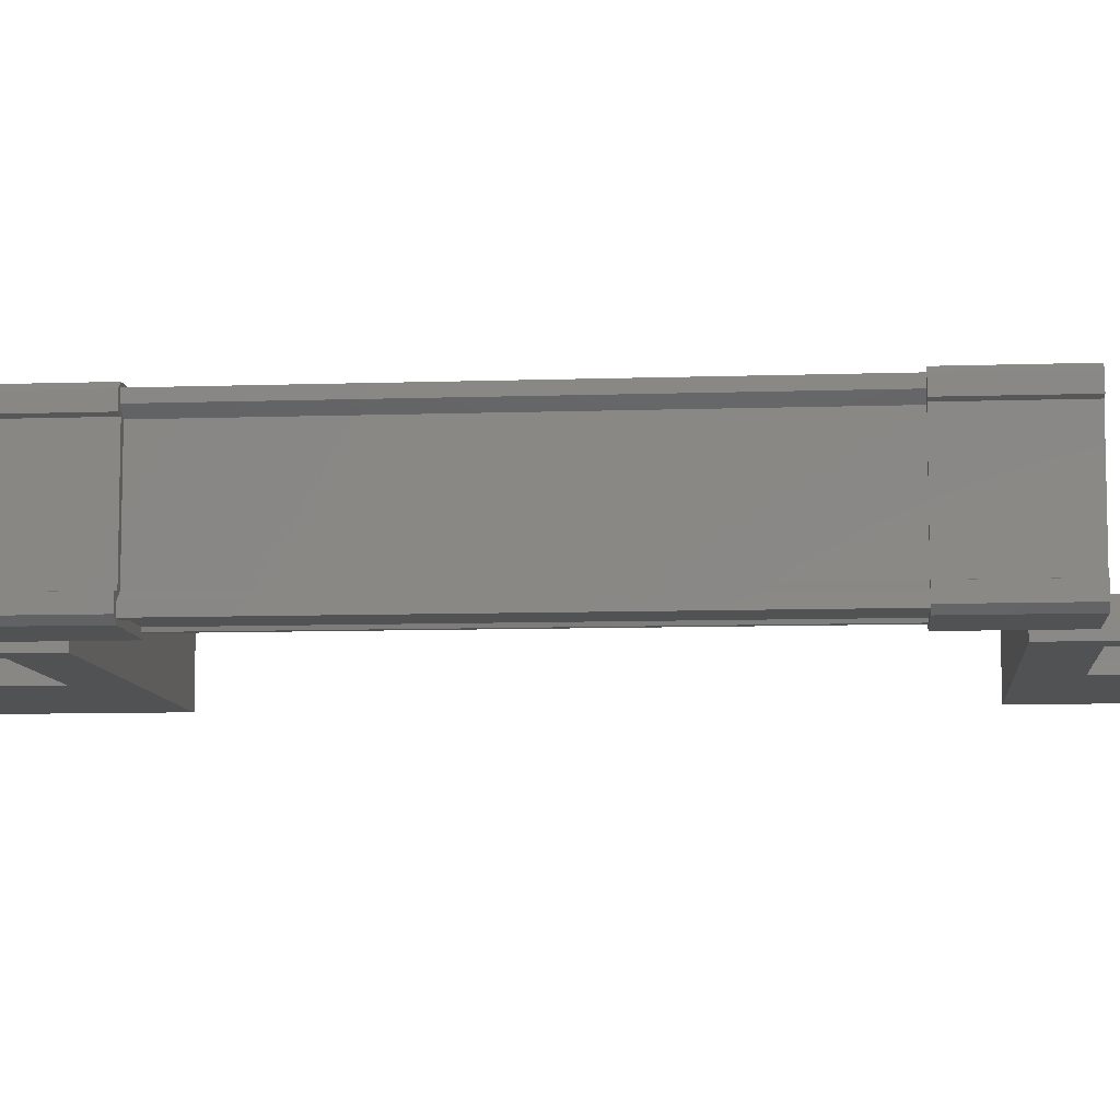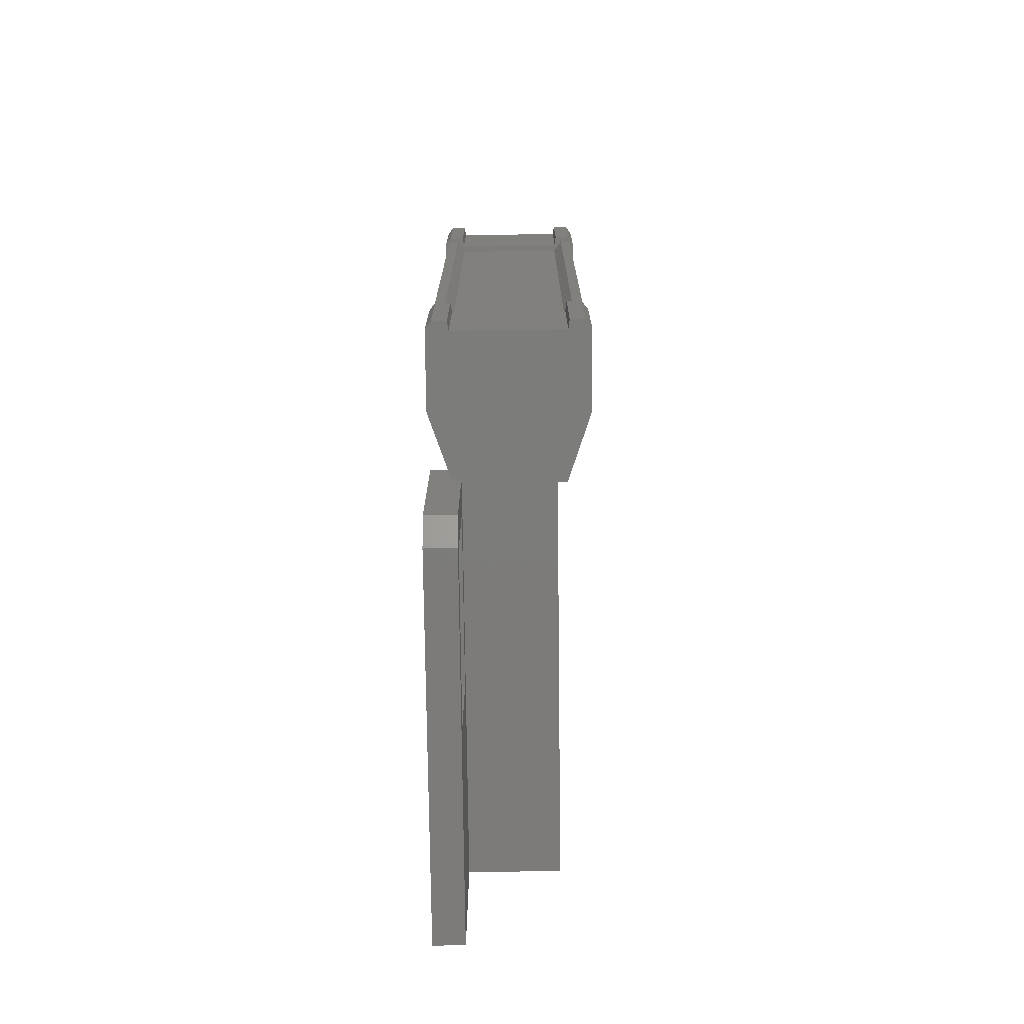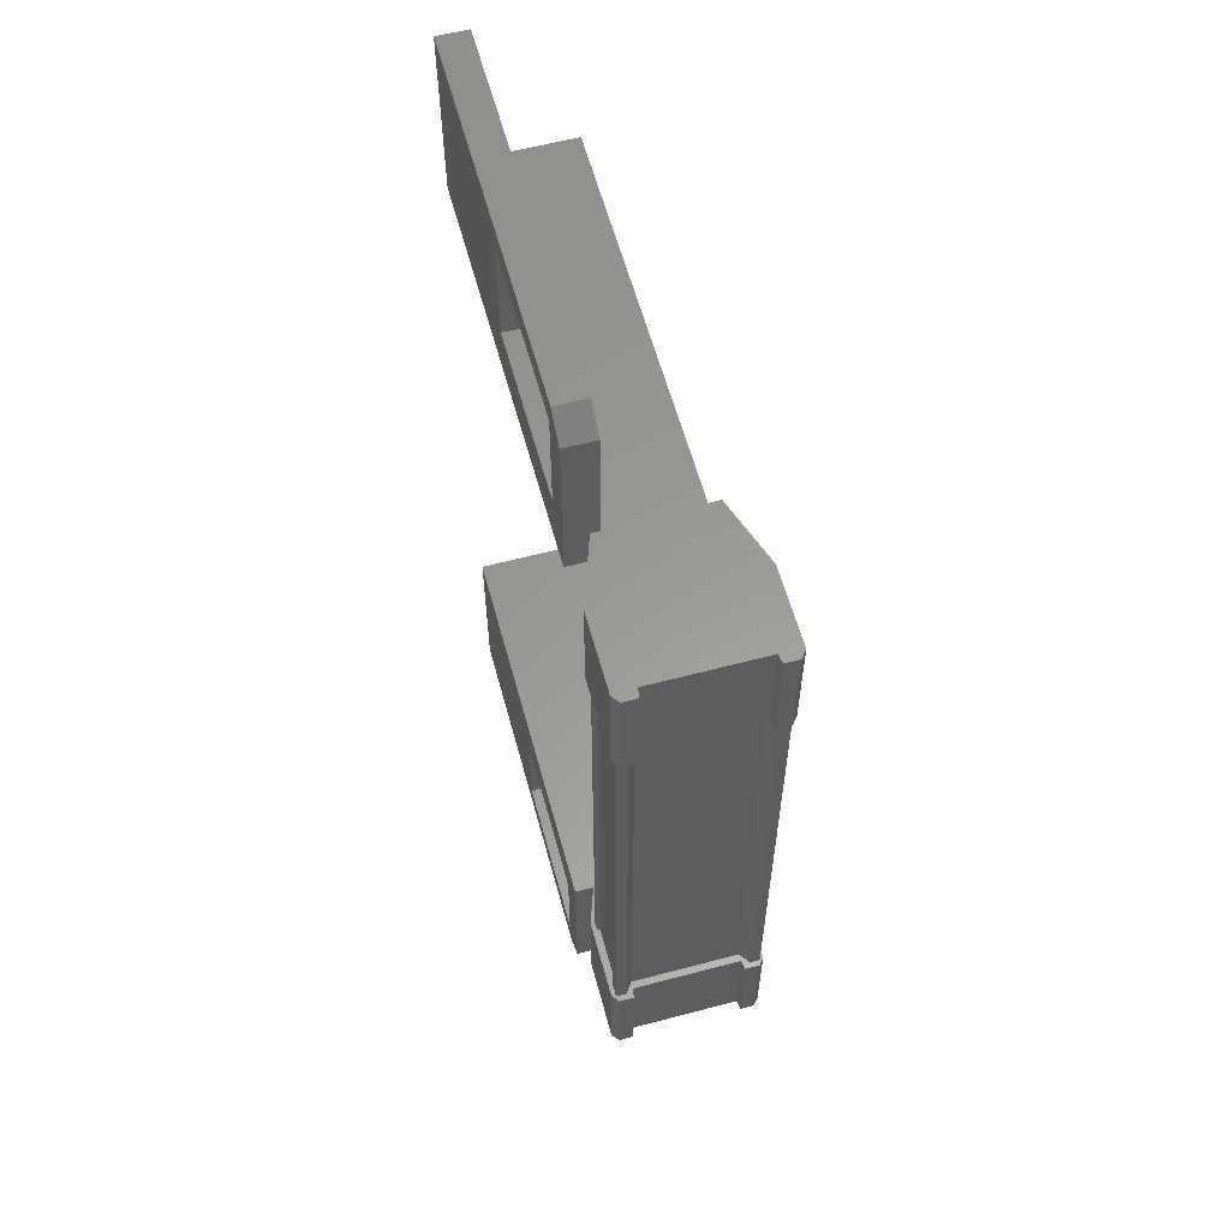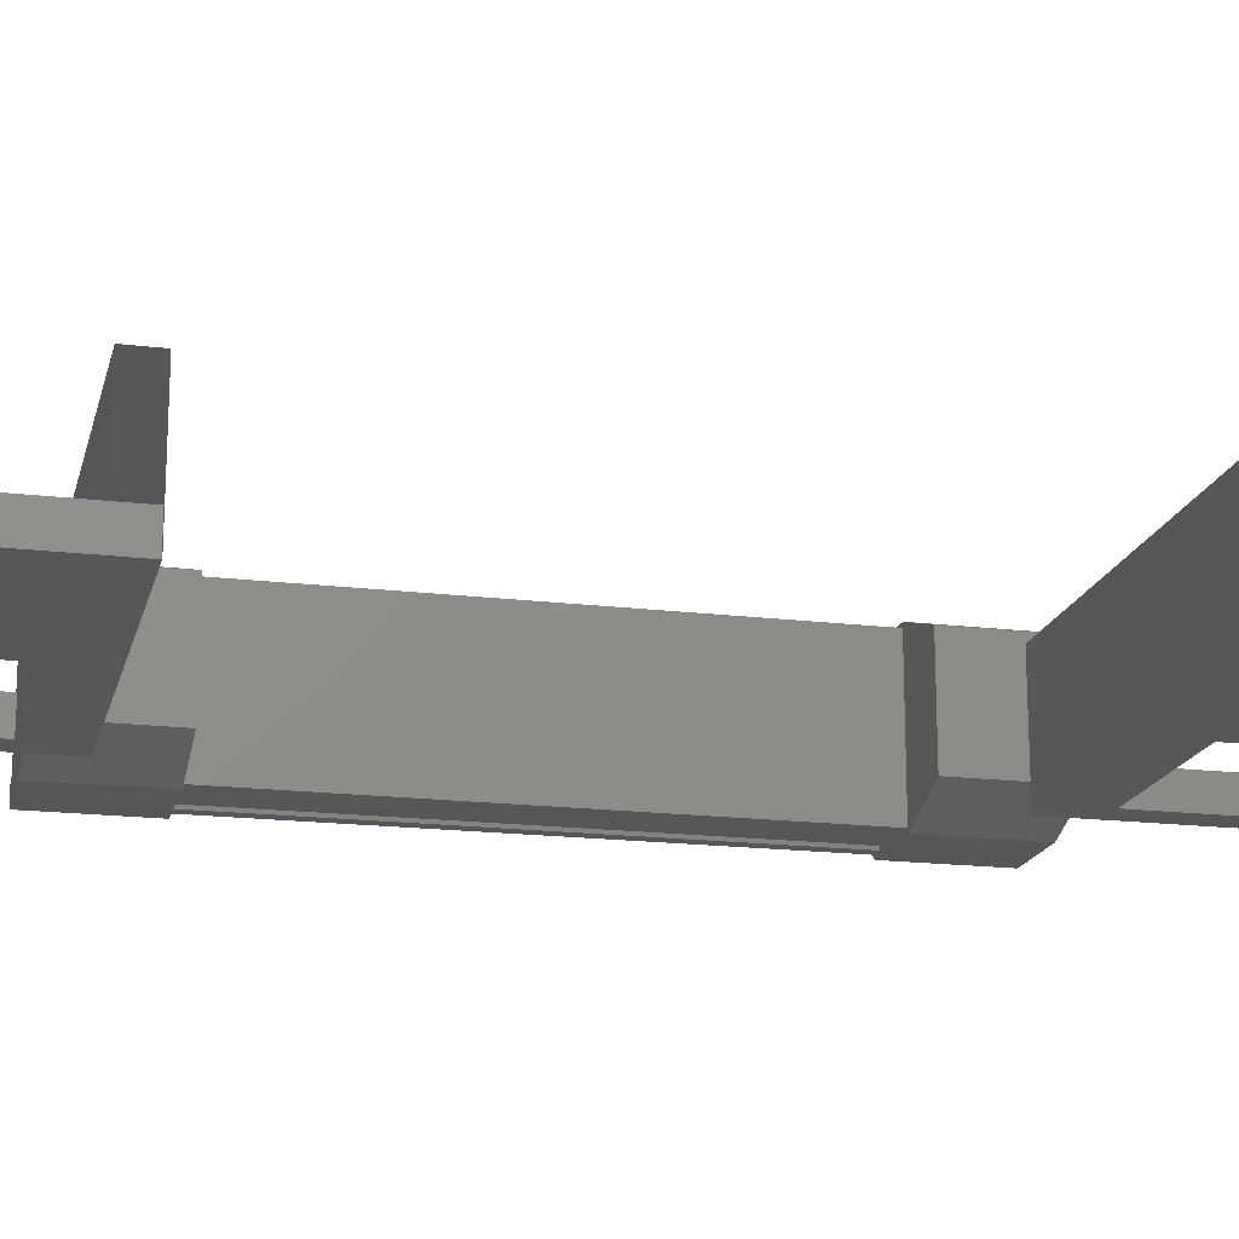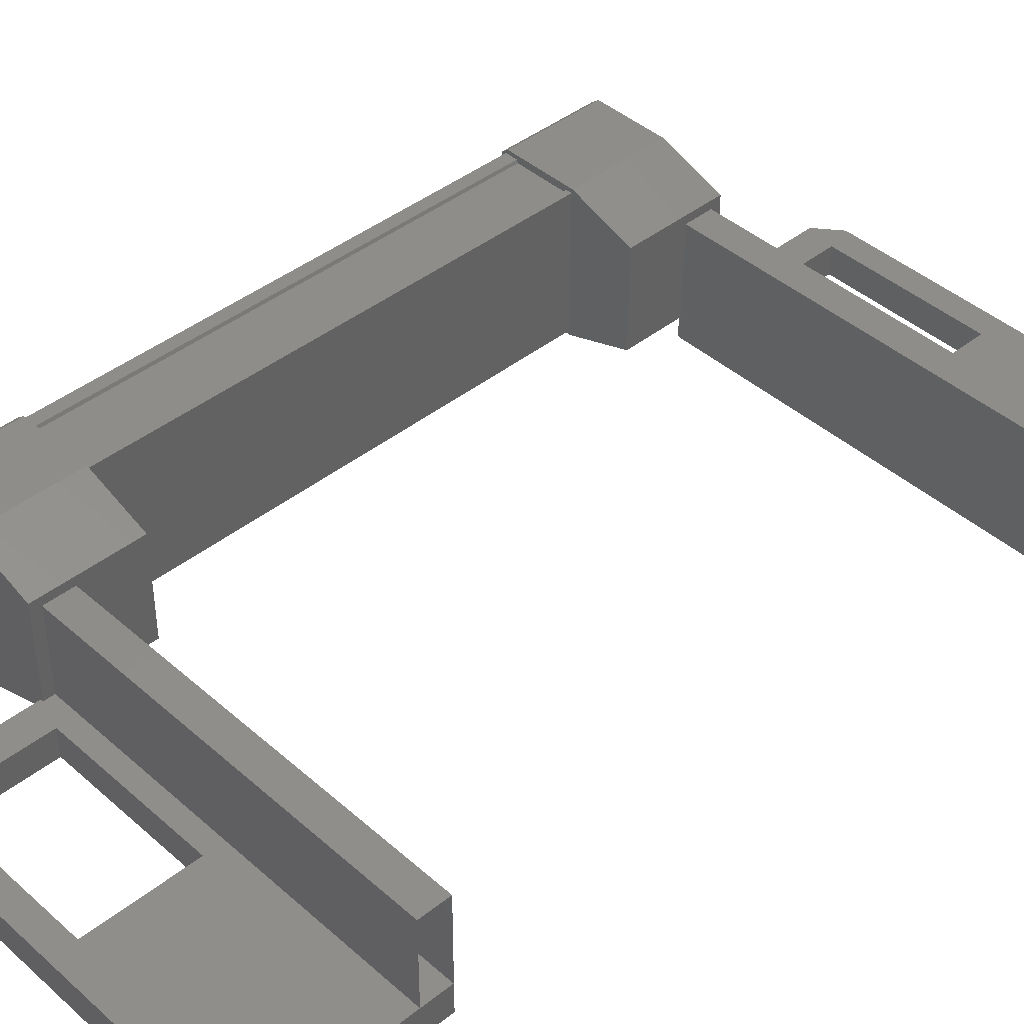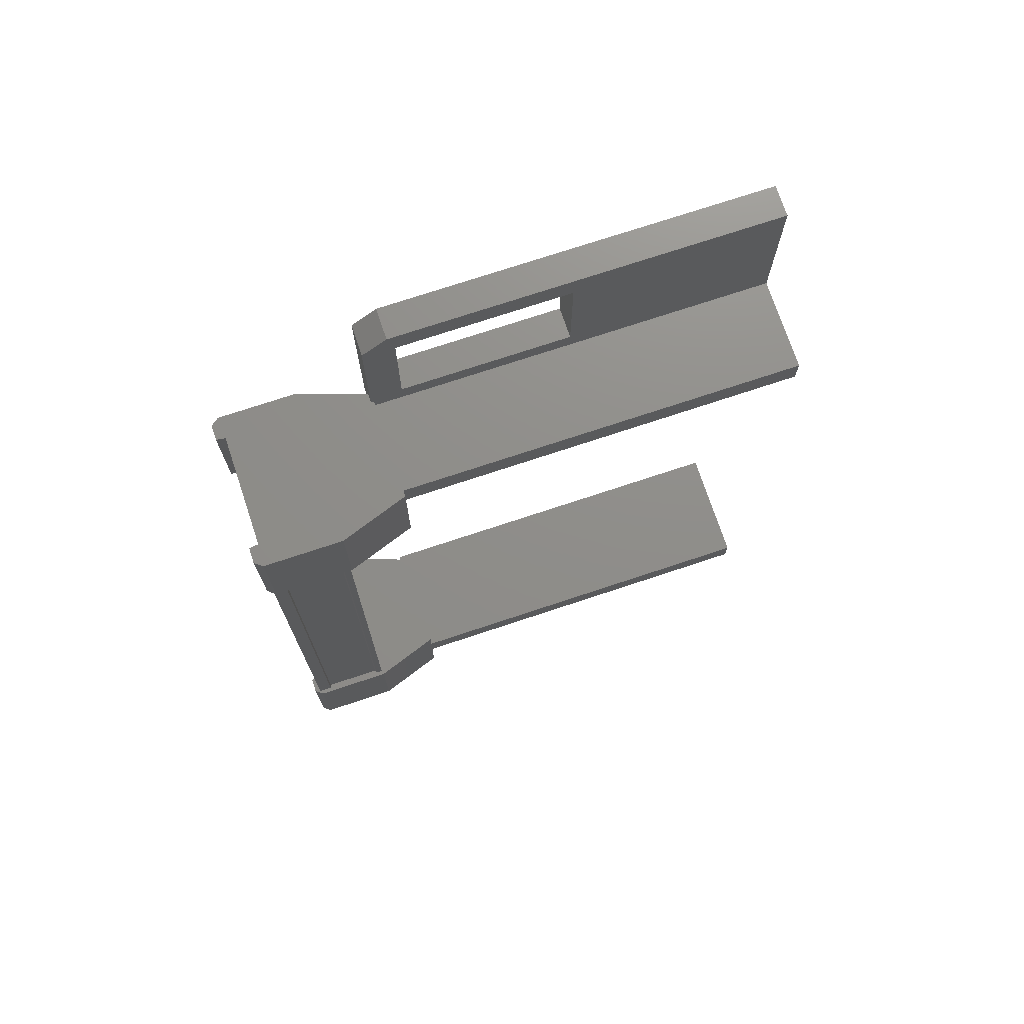
<metadata>
{"format":"stl","ext":"stl","renderer":"f3d","projection":"perspective","resolution":1024,"background":"white","views":[{"elev":-8.4,"azim":-84.6,"up":"+Z"},{"elev":-75.1,"azim":-89.3,"up":"+Y"},{"elev":59.6,"azim":-105.2,"up":"+Y"},{"elev":-17.8,"azim":76.6,"up":"+Z"},{"elev":42.2,"azim":46.5,"up":"+Z"},{"elev":73.6,"azim":-18.4,"up":"+Y"}]}
</metadata>
<code>
# stl→obj: 134 verts, 210 faces
v -5.484 -885.7 -82.87
v -5.401 -886.9 -82.8
v -5.401 -885.7 -82.8
v -4.56 -886.9 -82.8
v -3.518 -877.9 -84.46
v -1.69 -877.9 -84.13
v -3.518 -877.9 -84.13
v -3.589 -877.6 -84.13
v -3.589 -888.4 -84.13
v -1.69 -888.1 -84.13
v -3.518 -888.1 -84.13
v -3.518 -888.1 -84.46
v -5.425 -886 -84.42
v -5.425 -886 -84.31
v -5.425 -880 -84.31
v -5.308 -880 -84.23
v -4.56 -879.1 -82.8
v -5.401 -880.3 -82.8
v -4.56 -880.3 -82.8
v -5.386 -880.3 -83.04
v -4.644 -886 -82.85
v -4.644 -880 -82.85
v -4.656 -886 -82.88
v -4.656 -880 -82.88
v -5.27 -880 -82.88
v -0.5912 -887.7 -84.13
v 0.5072 -888.4 -84.13
v 0.5072 -886.4 -84.13
v 0.5072 -886.4 -84.46
v -3.855 -886.4 -84.46
v -5.484 -886.9 -84.24
v -5.484 -885.7 -84.4
v -5.484 -886.9 -84.4
v -5.401 -885.7 -84.47
v -5.401 -886.9 -84.47
v 0.5072 -879.6 -84.13
v 0.5072 -879.6 -84.46
v 0.5072 -877.6 -84.13
v 0.5072 -877.6 -84.46
v -3.589 -877.6 -84.46
v -3.855 -888.2 -84.46
v -3.855 -888.2 -84.13
v -3.855 -886.4 -84.13
v -3.518 -887 -84.13
v -1.69 -887 -84.13
v -5.308 -886 -83.05
v -5.425 -886 -82.96
v -5.425 -880 -82.96
v -5.425 -886 -82.85
v -5.425 -880 -82.85
v -1.69 -879 -84.13
v -3.518 -879 -84.13
v -3.855 -879.6 -84.13
v -3.855 -877.8 -84.13
v -3.855 -877.8 -84.46
v -5.401 -879.1 -84.47
v -5.401 -880.3 -84.47
v -5.484 -879.1 -84.4
v -5.484 -880.3 -84.4
v -5.484 -879.1 -84.24
v -5.484 -880.3 -83.03
v -5.484 -880.3 -82.87
v -5.401 -879.1 -82.8
v -4.56 -885.7 -82.8
v -5.386 -885.7 -83.04
v -5.484 -885.7 -83.03
v -5.308 -880 -83.05
v -5.308 -886 -84.23
v -3.518 -887 -84.46
v -1.69 -887 -84.46
v 0.5072 -888.4 -84.46
v -3.589 -888.4 -84.46
v -3.855 -879.6 -84.46
v -1.69 -879 -84.46
v -1.69 -877.9 -84.46
v 0.5071 -886.4 -84.46
v -3.834 -886.4 -83.15
v 0.5071 -886.4 -83.15
v -3.834 -886.8 -83.15
v 0.5071 -886.8 -83.15
v -3.834 -886.8 -84.46
v 0.5071 -886.8 -84.46
v -5.283 -880 -82.85
v -5.283 -886 -82.85
v -5.27 -886 -82.88
v 0.5071 -879.2 -84.46
v -3.834 -879.2 -84.46
v 0.5071 -879.2 -83.15
v -3.834 -879.2 -83.15
v 0.5071 -879.6 -83.15
v -3.834 -879.6 -83.15
v 0.5071 -879.6 -84.46
v -3.834 -879.6 -84.46
v -4.573 -886 -82.85
v -4.573 -880 -82.85
v -4.573 -886 -84.42
v -4.573 -880 -84.42
v -4.644 -886 -84.42
v -4.644 -880 -84.42
v -4.656 -886 -84.39
v -4.656 -880 -84.39
v -5.27 -886 -84.39
v -5.27 -880 -84.39
v -5.283 -886 -84.42
v -5.283 -880 -84.42
v -5.425 -880 -84.42
v -0.5912 -878.3 -84.13
v -3.518 -879 -84.46
v -1.69 -888.1 -84.46
v -5.386 -886.9 -84.23
v -5.386 -885.7 -84.23
v -5.484 -885.7 -84.24
v -4.56 -885.7 -84.47
v -4.56 -886.9 -84.47
v -5.386 -886.9 -83.04
v -5.484 -886.9 -82.87
v -5.484 -886.9 -83.03
v -3.824 -885.7 -84.22
v -3.824 -886.9 -84.22
v -3.824 -886.9 -83.06
v -3.824 -885.7 -83.06
v -4.56 -879.1 -84.47
v -3.824 -879.1 -83.06
v -3.824 -880.3 -83.06
v -3.824 -880.3 -84.22
v -3.824 -879.1 -84.22
v -4.56 -880.3 -84.47
v -5.386 -880.3 -84.23
v -5.386 -879.1 -83.04
v -5.484 -879.1 -83.03
v -5.484 -879.1 -82.87
v -5.386 -879.1 -84.23
v -5.484 -880.3 -84.24
v -3.834 -886.4 -84.46
f 1 2 3
f 3 2 4
f 5 6 7
f 7 6 8
f 9 10 11
f 11 10 12
f 13 14 15
f 15 14 16
f 17 18 19
f 19 18 20
f 21 22 23
f 23 22 24
f 24 25 23
f 26 27 28
f 28 27 29
f 29 30 28
f 31 32 33
f 33 32 34
f 34 35 33
f 36 37 38
f 38 37 39
f 39 40 38
f 41 42 43
f 43 42 44
f 44 45 43
f 46 47 48
f 48 47 49
f 49 50 48
f 51 52 53
f 53 52 54
f 54 55 53
f 56 57 58
f 58 57 59
f 59 60 58
f 61 20 62
f 62 20 18
f 18 63 62
f 17 63 18
f 4 64 3
f 3 64 65
f 65 1 3
f 66 1 65
f 48 67 46
f 46 67 16
f 16 68 46
f 14 68 16
f 69 30 70
f 70 30 29
f 29 71 70
f 27 71 29
f 72 71 27
f 36 73 37
f 37 73 74
f 74 39 37
f 75 39 74
f 40 39 75
f 76 77 78
f 78 77 79
f 79 80 78
f 81 80 79
f 82 80 81
f 50 49 83
f 83 49 84
f 84 25 83
f 85 25 84
f 23 25 85
f 86 87 88
f 88 87 89
f 89 90 88
f 91 90 89
f 92 90 91
f 91 93 92
f 21 94 95
f 95 94 96
f 96 97 95
f 98 97 96
f 99 97 98
f 98 100 99
f 99 100 101
f 101 100 102
f 102 103 101
f 104 103 102
f 105 103 104
f 104 13 105
f 105 13 106
f 106 13 15
f 40 8 38
f 38 8 6
f 6 107 38
f 51 107 6
f 36 107 51
f 51 53 36
f 36 53 73
f 73 53 55
f 55 108 73
f 5 108 55
f 52 108 5
f 5 7 52
f 52 7 54
f 54 7 8
f 8 55 54
f 40 55 8
f 5 55 40
f 40 75 5
f 5 75 6
f 6 75 74
f 74 51 6
f 108 51 74
f 52 51 108
f 44 69 45
f 45 69 70
f 70 10 45
f 109 10 70
f 12 10 109
f 109 72 12
f 12 72 41
f 41 72 9
f 9 42 41
f 11 42 9
f 44 42 11
f 11 12 44
f 44 12 69
f 69 12 41
f 41 30 69
f 43 30 41
f 28 30 43
f 43 45 28
f 28 45 26
f 26 45 10
f 10 27 26
f 9 27 10
f 72 27 9
f 110 111 31
f 31 111 112
f 112 32 31
f 111 32 112
f 34 32 111
f 111 113 34
f 34 113 35
f 35 113 114
f 114 110 35
f 4 110 114
f 115 110 4
f 4 2 115
f 115 2 116
f 116 2 1
f 1 117 116
f 66 117 1
f 115 117 66
f 66 65 115
f 115 65 111
f 111 65 64
f 64 113 111
f 118 113 64
f 114 113 118
f 118 119 114
f 114 119 120
f 120 119 118
f 118 121 120
f 64 121 118
f 120 121 64
f 64 4 120
f 120 4 114
f 122 17 123
f 123 17 19
f 19 124 123
f 125 124 19
f 123 124 125
f 125 126 123
f 123 126 122
f 122 126 125
f 125 127 122
f 19 127 125
f 128 127 19
f 19 20 128
f 128 20 129
f 129 20 61
f 61 130 129
f 62 130 61
f 131 130 62
f 62 63 131
f 131 63 129
f 129 63 17
f 17 132 129
f 122 132 17
f 56 132 122
f 122 127 56
f 56 127 57
f 57 127 128
f 128 59 57
f 133 59 128
f 60 59 133
f 133 128 60
f 60 128 132
f 132 128 129
f 70 71 109
f 109 71 72
f 56 58 132
f 132 58 60
f 35 110 33
f 33 110 31
f 131 129 130
f 116 117 115
f 38 107 36
f 115 111 110
f 79 77 81
f 89 87 91
f 95 22 21
f 77 76 134
f 73 108 74

</code>
